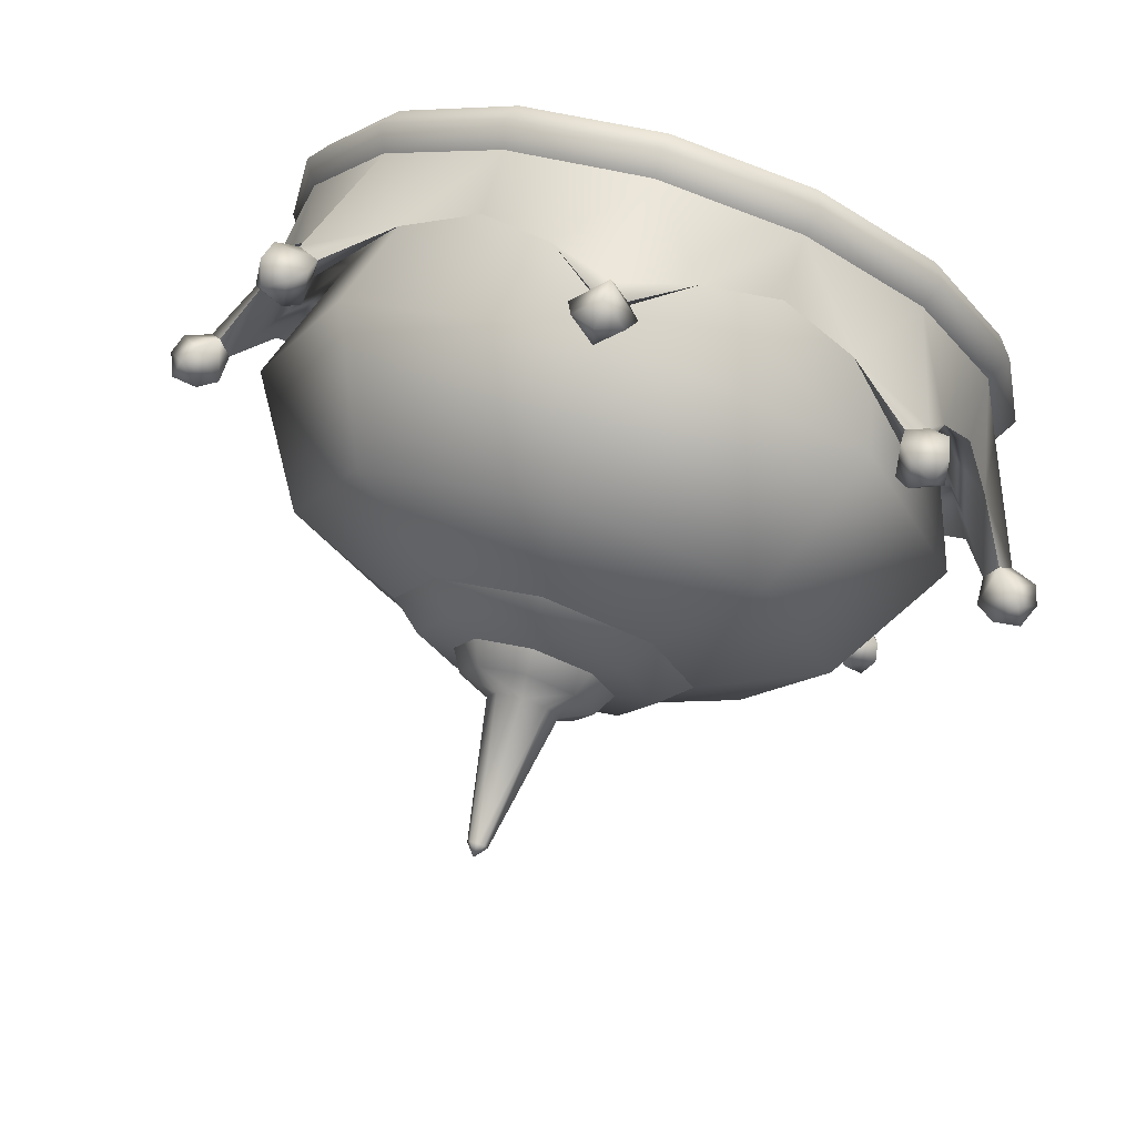
<metadata>
{"format":"obj","ext":"obj","renderer":"f3d","projection":"perspective","resolution":1024,"background":"white","views":[{"elev":72.4,"azim":-162.7,"up":"+Z"}]}
</metadata>
<code>
o model_3624
v 0.0356 0.2554 -0.5287
v -0.003875 0.2307 -0.5601
v 0.02663 0.2757 -0.5444
v -0.003875 0.2571 -0.5689
v 0.5521 0.2887 0.000926
v 0.5415 0.2757 0.03143
v 0.5651 0.2571 0.000926
v 0.4243 0.05811 -0.1764
v 0.4627 0.168 -0.08454
v 0.4595 0.05811 0.000926
v 0.1735 0.05811 -0.4272
v 0.2656 0.168 -0.3894
v 0.3238 0.05811 -0.3268
v 0.3893 0.2887 0.3941
v 0.3602 0.2757 0.4081
v 0.399 0.2571 0.4038
v 0.4243 0.05811 0.1783
v 0.3865 0.168 0.2704
v 0.3238 0.05811 0.3286
v 0.3893 0.2887 -0.3922
v 0.4033 0.2757 -0.3631
v 0.399 0.2571 -0.402
v 0.4234 0.141 0.178
v 0.4234 0.141 -0.1761
v 0.1732 0.141 -0.4264
v 0.1735 0.05811 0.4291
v 0.08159 0.168 0.4675
v -0.003875 0.05811 0.4643
v 0.1732 0.141 0.4282
v -0.003875 0.05811 -0.4625
v 0.08159 0.168 -0.4656
v -0.4998 0.2411 0.000926
v -0.4704 0.168 0.08639
v -0.3954 0.0756 0.000926
v 0.5235 0.2184 0.000926
v 0.4627 0.168 0.08639
v 0.4595 0.05811 0.000926
v -0.5145 0.2291 -0.01879
v -0.5015 0.2775 0.000926
v -0.4998 0.2411 0.000926
v 0.3691 0.2184 0.3739
v 0.2656 0.168 0.3913
v -0.3546 0.2411 -0.3498
v -0.2807 0.0756 -0.2759
v -0.2733 0.168 -0.3894
v -0.5492 0.2757 0.03143
v -0.5015 0.2775 0.000926
v -0.5262 0.293 0.000926
v -0.003875 0.2184 0.5283
v 0.3691 0.2184 -0.372
v 0.3865 0.168 -0.2685
v 0.01584 0.2291 0.5115
v 0.0356 0.2554 0.5305
v -0.003875 0.2307 0.562
v 0.3711 0.2291 0.348
v 0.3985 0.2554 0.3475
v 0.3929 0.2307 0.3977
v 0.5067 0.2291 -0.01879
v 0.5257 0.2554 -0.03855
v 0.5572 0.2307 0.000926
v 0.3432 0.2291 -0.3741
v 0.3427 0.2554 -0.4015
v 0.3929 0.2307 -0.3958
v 0.3602 0.2757 -0.4063
v 0.3985 0.2554 -0.3456
v 0.3711 0.2291 -0.3462
v 0.01584 0.2291 -0.5097
v -0.003875 0.2571 0.5707
v 0.02663 0.2757 0.5463
v -0.003875 0.2887 0.5569
v 0.3427 0.2554 0.4033
v 0.3432 0.2291 0.3759
v 0.4033 0.2757 0.365
v 0.3691 0.2184 0.3739
v 0.5651 0.2571 0.000926
v 0.5415 0.2757 -0.02958
v 0.5521 0.2887 0.000926
v 0.5572 0.2307 0.000926
v 0.5257 0.2554 0.0404
v 0.5067 0.2291 0.02064
v 0.5235 0.2184 0.000926
v -0.003875 0.05811 -0.4625
v -0.08934 0.168 -0.4656
v -0.003875 0.2184 -0.5265
v 0.3711 0.2291 0.348
v 0.5235 0.2184 0.000926
v -0.3768 0.2184 -0.372
v -0.351 0.2291 -0.3741
v -0.2733 0.168 -0.3894
v 0.5067 0.2291 -0.01879
v 0.5235 0.2184 0.000926
v 0.3691 0.2184 -0.372
v -0.003875 0.2184 -0.5265
v 0.3432 0.2291 0.3759
v -0.1812 0.05811 0.4291
v -0.003875 0.05811 0.4643
v -0.08934 0.168 0.4675
v 0.5067 0.2291 0.02064
v 0.3711 0.2291 -0.3462
v -0.3316 0.05811 -0.3268
v -0.3942 0.168 -0.2685
v 0.3432 0.2291 -0.3741
v 0.01584 0.2291 -0.5097
v -0.003875 0.2184 -0.5265
v -0.02359 0.2291 0.5115
v -0.003875 0.2184 0.5283
v 0.01584 0.2291 0.5115
v -0.003875 0.2184 0.5283
v -0.4063 0.2554 0.3475
v -0.3557 0.2775 0.3528
v -0.3789 0.2291 0.348
v 0.1732 0.141 -0.4264
v 0.273 0.0756 -0.2759
v 0.2656 0.168 -0.3894
v 0.4234 0.141 -0.1761
v 0.3877 0.0756 0.000926
v 0.4627 0.168 -0.08454
v -0.003875 0.2411 -0.495
v -0.003875 0.0756 -0.3906
v 0.08159 0.168 -0.4656
v 0.3468 0.2411 -0.3498
v 0.4234 0.141 0.178
v 0.273 0.0756 0.2778
v 0.3865 0.168 0.2704
v -0.397 0.2887 -0.3922
v -0.4111 0.2757 -0.3631
v -0.3727 0.293 -0.3679
v -0.3789 0.2291 -0.3462
v -0.3546 0.2411 -0.3498
v -0.3557 0.2775 -0.3509
v -0.4063 0.2554 -0.3456
v -0.351 0.2291 -0.3741
v 0.1732 0.141 0.4282
v -0.003875 0.0756 0.3925
v 0.08159 0.168 0.4675
v 0.01584 0.2291 -0.5097
v 0.0356 0.2554 -0.5287
v -0.003875 0.2775 -0.4967
v 0.01584 0.2291 -0.5097
v -0.003875 0.2411 -0.495
v -0.003875 0.293 -0.5207
v 0.02663 0.2757 -0.5444
v -0.3546 0.2411 0.3516
v -0.2733 0.168 0.3913
v -0.2807 0.0756 0.2778
v -0.003875 0.0756 -0.3906
v -0.08934 0.168 -0.4656
v -0.1809 0.141 -0.4264
v -0.02359 0.2291 -0.5097
v -0.4312 0.141 -0.1761
v -0.3954 0.0756 0.000926
v -0.432 0.05811 0.1783
v -0.3316 0.05811 0.3286
v -0.3942 0.168 0.2704
v -0.1812 0.05811 -0.4272
v 0.3711 0.2291 -0.3462
v 0.3865 0.168 -0.2685
v 0.3985 0.2554 -0.3456
v 0.348 0.2775 -0.3509
v 0.3711 0.2291 -0.3462
v 0.3468 0.2411 -0.3498
v 0.365 0.293 -0.3679
v 0.4033 0.2757 -0.3631
v 0.3893 0.2887 -0.3922
v 0.5067 0.2291 0.02064
v 0.4921 0.2411 0.000926
v 0.4627 0.168 0.08639
v -0.3768 0.2184 0.3739
v 0.5415 0.2757 0.03143
v 0.5185 0.293 0.000926
v 0.5257 0.2554 0.0404
v 0.4937 0.2775 0.000926
v 0.5067 0.2291 0.02064
v 0.4921 0.2411 0.000926
v 0.3432 0.2291 0.3759
v 0.3468 0.2411 0.3516
v 0.2656 0.168 0.3913
v 0.3427 0.2554 0.4033
v 0.348 0.2775 0.3528
v 0.3432 0.2291 0.3759
v 0.3468 0.2411 0.3516
v 0.365 0.293 0.3698
v 0.3602 0.2757 0.4081
v 0.3893 0.2887 0.3941
v -0.003875 0.2307 0.562
v -0.02359 0.2291 0.5115
v -0.003875 0.2184 0.5283
v -0.397 0.2887 0.3941
v -0.3679 0.2757 0.4081
v -0.3727 0.293 0.3698
v 0.3602 0.2757 -0.4063
v 0.3432 0.2291 -0.3741
v 0.3427 0.2554 -0.4015
v 0.3432 0.2291 -0.3741
v -0.5145 0.2291 0.02064
v -0.4998 0.2411 0.000926
v 0.5415 0.2757 -0.02958
v 0.5185 0.293 0.000926
v 0.4921 0.2411 0.000926
v 0.4937 0.2775 0.000926
v 0.5067 0.2291 -0.01879
v 0.5257 0.2554 -0.03855
v 0.5067 0.2291 -0.01879
v 0.4921 0.2411 0.000926
v -0.5599 0.2887 0.000926
v 0.4033 0.2757 0.365
v 0.3711 0.2291 0.348
v 0.3985 0.2554 0.3475
v 0.3711 0.2291 0.348
v -0.003875 0.293 0.5225
v -0.003875 0.2887 0.5569
v 0.02663 0.2757 0.5463
v -0.003875 0.2411 0.4969
v -0.003875 0.2775 0.4985
v 0.01584 0.2291 0.5115
v 0.0356 0.2554 0.5305
v 0.01584 0.2291 0.5115
v -0.003875 0.2411 0.4969
v -0.3942 0.168 -0.2685
v -0.3789 0.2291 -0.3462
v -0.3789 0.2291 -0.3462
v -0.351 0.2291 0.3759
v -0.3504 0.2554 0.4033
v -0.5335 0.2554 0.0404
v -0.5145 0.2291 0.02064
v -0.4312 0.141 0.178
v -0.3679 0.2757 -0.4063
v 0.3877 0.0756 0.000926
v -0.03438 0.2757 0.5463
v -0.003875 0.293 0.5225
v -0.003875 0.2411 -0.495
v -0.4998 0.2411 0.000926
v -0.4704 0.168 -0.08454
v -0.5145 0.2291 -0.01879
v -0.351 0.2291 0.3759
v -0.3546 0.2411 0.3516
v -0.3942 0.168 0.2704
v -0.2733 0.168 0.3913
v -0.1809 0.141 0.4282
v -0.003875 0.2411 0.4969
v -0.08934 0.168 0.4675
v -0.02359 0.2291 0.5115
v -0.3504 0.2554 -0.4015
v -0.003875 0.2887 -0.5551
v -0.003875 0.2887 -0.5551
v 0.1043 0.5181 -0.1072
v -0.003875 0.5332 0.000926
v 0.1491 0.5181 0.0009261
v 0.1043 0.5181 0.1091
v -0.003875 0.5181 0.1539
v -0.5492 0.2757 -0.02958
v -0.5262 0.293 0.000926
v 0.3877 0.0756 0.000926
v 0.4478 0.2484 0.000926
v 0.3155 0.2484 0.3203
v 0.273 0.0756 0.2778
v -0.03438 0.2757 -0.5444
v -0.003875 0.2775 -0.4967
v -0.003875 0.293 -0.5207
v 0.345 0.4147 0.0009261
v 0.2428 0.4147 0.2476
v 0.273 0.0756 -0.2759
v 0.3155 0.2484 -0.3184
v 0.4478 0.2484 0.000926
v 0.3877 0.0756 0.000926
v 0.345 0.4147 0.0009261
v 0.2428 0.4147 -0.2458
v -0.02359 0.2291 -0.5097
v -0.003875 0.2411 -0.495
v -0.003875 0.0756 -0.3906
v -0.003875 0.2484 -0.4507
v 0.3155 0.2484 -0.3184
v 0.273 0.0756 -0.2759
v -0.003875 0.5181 -0.152
v -0.5335 0.2554 -0.03855
v 0.273 0.0756 0.2778
v 0.3155 0.2484 0.3203
v -0.003875 0.2484 0.4526
v -0.003875 0.0756 0.3925
v 0.2428 0.4147 0.2476
v -0.003875 0.4147 0.3498
v 0.1326 0.4836 0.1374
v 0.1891 0.4836 0.0009261
v -0.003875 0.4147 -0.348
v -0.003875 0.4836 -0.1921
v 0.1326 0.4836 -0.1355
v 0.2428 0.4147 -0.2458
v -0.03438 0.2757 0.5463
v -0.003875 0.2571 0.5707
v -0.5492 0.2757 -0.02958
v -0.5335 0.2554 -0.03855
v -0.5649 0.2307 0.000926
v -0.003875 0.4836 0.1939
v 0.1326 0.4836 0.1374
v 0.1326 0.4836 0.1374
v 0.1891 0.4836 0.0009261
v 0.1891 0.4836 0.0009261
v 0.1326 0.4836 -0.1355
v -0.04335 0.2554 -0.5287
v -0.112 0.5181 0.1091
v -0.1403 0.4836 0.1374
v -0.003875 0.4836 0.1939
v 0.1326 0.4836 -0.1355
v -0.003875 -2.816e-07 -0.4625
v -0.1812 -2.816e-07 -0.4272
v -0.1887 0.02906 -0.4453
v -0.003875 0.02906 -0.4821
v -0.1812 0.05811 -0.4272
v -0.003875 0.05811 -0.4625
v -0.003875 -2.816e-07 -0.4625
v -0.003875 0.02906 -0.4821
v 0.181 0.02906 -0.4453
v 0.1735 -2.816e-07 -0.4272
v 0.1735 0.05811 -0.4272
v -0.003875 0.05811 -0.4625
v -0.1887 0.02906 0.4472
v -0.1812 0.05811 0.4291
v -0.3316 0.05811 0.3286
v -0.3454 0.02906 0.3425
v -0.112 0.5181 -0.1072
v -0.1568 0.5181 0.0009261
v -0.003875 0.4836 -0.1921
v -0.4501 0.02906 0.1858
v -0.432 0.05811 0.1783
v -0.4673 0.05811 0.000926
v -0.4869 0.02906 0.000926
v -0.02359 0.2291 -0.5097
v -0.1809 0.141 -0.4264
v -0.3679 0.2757 -0.4063
v -0.3504 0.2554 -0.4015
v -0.4006 0.2307 -0.3958
v -0.003875 0.02906 0.484
v -0.003875 0.05811 0.4643
v -0.4111 0.2757 -0.3631
v -0.4068 0.2571 -0.402
v -0.4063 0.2554 -0.3456
v -0.3316 0.05811 -0.3268
v -0.3454 0.02906 -0.3406
v -0.4501 0.02906 -0.1839
v -0.432 0.05811 -0.1764
v -0.4869 0.02906 0.000926
v -0.4673 0.05811 0.000926
v -0.3789 0.2291 0.348
v -0.3316 0 0.3286
v -0.1812 -2.816e-07 0.4291
v -0.4555 0.2484 0.000926
v -0.3528 0.4147 0.0009261
v -0.2506 0.4147 -0.2458
v -0.3232 0.2484 -0.3184
v -0.5492 0.2757 0.03143
v -0.5649 0.2307 0.000926
v -0.5335 0.2554 0.0404
v -0.003875 0.2571 -0.5689
v -0.03438 0.2757 -0.5444
v 0.181 0.02906 0.4472
v -0.003875 0.02906 0.484
v -0.003875 0 0.4643
v 0.1735 -2.816e-07 0.4291
v 0.3377 0.02906 -0.3406
v 0.3238 0 -0.3268
v 0.4243 -2.816e-07 -0.1764
v 0.4424 0.02906 -0.1839
v 0.4792 0.02906 0.000926
v 0.4595 -2.816e-07 0.000926
v 0.4243 -2.816e-07 0.1783
v 0.4595 -2.816e-07 0.000926
v 0.4792 0.02906 0.000926
v 0.4424 0.02906 0.1858
v 0.3377 0.02906 0.3425
v 0.3238 0 0.3286
v 0.3238 0.05811 0.3286
v 0.1735 0.05811 0.4291
v 0.4595 0.05811 0.000926
v 0.4243 0.05811 0.1783
v 0.3238 0.05811 -0.3268
v 0.4243 0.05811 -0.1764
v -0.4111 0.2757 0.365
v -0.003875 0.05811 0.4643
v 0.4595 0.05811 0.000926
v -0.003875 0.1917 0.000926
v -0.003875 -2.816e-07 -0.4625
v 0.1735 -2.816e-07 -0.4272
v 0.1735 -2.816e-07 0.4291
v -0.003875 0 0.4643
v -0.003875 0.1917 0.000926
v 0.1735 -2.816e-07 -0.4272
v 0.3238 0 -0.3268
v 0.3238 0 -0.3268
v 0.4243 -2.816e-07 -0.1764
v 0.4243 -2.816e-07 -0.1764
v 0.4595 -2.816e-07 0.000926
v 0.4595 -2.816e-07 0.000926
v 0.4243 -2.816e-07 0.1783
v 0.4243 -2.816e-07 0.1783
v 0.3238 0 0.3286
v 0.3238 0 0.3286
v 0.1735 -2.816e-07 0.4291
v -0.5313 0.2184 0.000926
v -0.4704 0.168 -0.08454
v -0.4673 0.05811 0.000926
v -0.3316 0 0.3286
v -0.432 -2.816e-07 0.1783
v -0.3232 0.2484 -0.3184
v -0.2506 0.4147 -0.2458
v -0.003875 0.4147 -0.348
v -0.003875 0.2484 -0.4507
v -0.1812 -2.816e-07 0.4291
v -0.3316 0 0.3286
v -0.4673 -2.816e-07 0.000926
v -0.432 -2.816e-07 -0.1764
v -0.3316 0 -0.3268
v -0.1812 -2.816e-07 -0.4272
v -0.432 -2.816e-07 0.1783
v -0.4673 -2.816e-07 0.000926
v -0.432 -2.816e-07 -0.1764
v -0.3316 0 -0.3268
v -0.432 0.05811 -0.1764
v -0.4312 0.141 -0.1761
v -0.1403 0.4836 -0.1355
v -0.003875 0.4836 -0.1921
v -0.003875 0.4836 -0.1921
v -0.1403 0.4836 -0.1355
v -0.003875 0.5181 -0.152
v -0.003875 0.0756 -0.3906
v -0.2807 0.0756 -0.2759
v -0.003875 0 0.4643
v -0.1812 -2.816e-07 0.4291
v -0.1812 -2.816e-07 -0.4272
v -0.003875 -2.816e-07 -0.4625
v -0.1403 0.4836 -0.1355
v -0.1969 0.4836 0.0009261
v -0.1969 0.4836 0.0009261
v -0.3232 0.2484 0.3203
v -0.2807 0.0756 0.2778
v -0.003875 0.0756 0.3925
v -0.003875 0.2484 0.4526
v -0.432 -2.816e-07 -0.1764
v -0.4673 -2.816e-07 0.000926
v -0.5599 0.2887 0.000926
v -0.3316 0 -0.3268
v -0.4111 0.2757 0.365
v -0.4063 0.2554 0.3475
v -0.4006 0.2307 0.3977
v -0.4068 0.2571 0.4038
v -0.3679 0.2757 0.4081
v -0.003875 0 0.4643
v -0.432 -2.816e-07 0.1783
v -0.4673 -2.816e-07 0.000926
v -0.003875 0.0756 0.3925
v -0.1809 0.141 0.4282
v -0.02359 0.2291 0.5115
v -0.003875 0.2775 0.4985
v -0.003875 0.2411 0.4969
v -0.1403 0.4836 0.1374
v -0.1969 0.4836 0.0009261
v -0.3528 0.4147 0.0009261
v -0.2506 0.4147 0.2476
v -0.4704 0.168 0.08639
v -0.4312 0.141 0.178
v -0.003875 0.4147 0.3498
v -0.003875 0.4836 0.1939
v -0.1403 0.4836 0.1374
v -0.2506 0.4147 0.2476
v -0.3504 0.2554 0.4033
v -0.04335 0.2554 0.5305
v -0.5729 0.2571 0.000926
v -0.2807 0.0756 -0.2759
v -0.3954 0.0756 0.000926
v -0.4555 0.2484 0.000926
v -0.3232 0.2484 0.3203
v -0.3954 0.0756 0.000926
v -0.2807 0.0756 0.2778
v -0.5729 0.2571 0.000926
v -0.04335 0.2554 0.5305
v -0.003875 0.2307 -0.5601
v -0.04335 0.2554 -0.5287
v -0.397 0.2887 0.3941
v -0.4673 0.05811 0.000926
v -0.397 0.2887 -0.3922
v -0.351 0.2291 -0.3741
v -0.5313 0.2184 0.000926
v -0.5145 0.2291 0.02064
v -0.351 0.2291 0.3759
v -0.3789 0.2291 0.348
v -0.5145 0.2291 -0.01879
v -0.351 0.2291 -0.3741
v -0.3789 0.2291 -0.3462
v -0.02359 0.2291 -0.5097
v -0.351 0.2291 0.3759
v -0.3768 0.2184 0.3739
v -0.5145 0.2291 0.02064
v -0.5313 0.2184 0.000926
v -0.3789 0.2291 0.348
v -0.5313 0.2184 0.000926
v -0.5145 0.2291 -0.01879
v -0.3768 0.2184 -0.372
v -0.003875 0.2184 -0.5265
v 0.005229 0.7497 -0.008229
v -0.003875 0.7497 -0.01199
v -0.003875 0.765 0.000926
v -0.0654 0.5518 -0.0606
v -0.07843 0.5196 -0.07363
v -0.1093 0.5196 0.0009261
v -0.09089 0.5518 0.0009261
v 0.009013 0.7497 0.000926
v -0.003875 0.765 0.000926
v -0.01298 0.7497 0.01008
v -0.003875 0.7497 0.01384
v 0.005229 0.7497 0.01008
v -0.03629 0.5702 -0.03142
v -0.01298 0.7497 -0.008229
v -0.003875 0.7497 -0.01199
v -0.003875 0.5702 -0.04487
v -0.003875 0.7497 0.01384
v -0.003875 0.5702 0.04672
v -0.03629 0.5702 0.03328
v -0.0654 0.5518 0.06246
v -0.003875 0.5518 0.08794
v 0.07068 0.5196 -0.07363
v 0.05765 0.5518 -0.0606
v 0.08314 0.5518 0.0009261
v 0.1016 0.5196 0.0009261
v -0.04967 0.5702 0.000926
v -0.03629 0.5702 -0.03142
v -0.003875 0.5196 -0.1045
v -0.003875 0.5518 -0.08609
v -0.003875 0.5702 -0.04487
v -0.003875 0.5518 -0.08609
v 0.05765 0.5518 0.06246
v 0.07068 0.5196 0.07548
v 0.1016 0.5196 0.0009261
v 0.08314 0.5518 0.0009261
v -0.003875 0.5196 -0.1045
v 0.04192 0.5702 0.000926
v 0.02854 0.5702 -0.03142
v -0.003875 0.5518 0.08794
v -0.003875 0.5196 0.1064
v -0.07843 0.5196 0.07548
v -0.003875 0.5196 0.1064
v 0.02854 0.5702 0.03328
v -0.003875 0.5702 0.04672
v -0.09089 0.5518 0.0009261
v -0.1093 0.5196 0.0009261
v -0.04967 0.5702 0.000926
v -0.003875 0.5702 0.04672
v 0.02854 0.5702 0.03328
v -0.01676 0.7497 0.000926
v 0.04192 0.5702 0.000926
v -0.04967 0.5702 0.000926
v -0.03629 0.5702 0.03328
v -0.003875 0.5702 0.04672
v 0.02854 0.5702 -0.03142
v 0.04192 0.5702 0.000926
v -0.003875 0.5702 -0.04487
v -0.003875 0.5702 -0.04487
g surface_000
f 428 429 385
f 380 426 427
f 385 415 416
f 385 413 414
f 380 411 412
f 380 409 410
f 385 407 408
f 380 401 402
f 396 397 380
f 394 395 385
f 392 393 380
f 390 391 385
f 388 389 380
f 386 387 385
f 383 384 385
f 380 381 382
f 488 475 497
f 488 476 475
f 354 475 476
f 475 354 353
f 353 354 245
f 398 495 399
f 398 399 400
f 417 400 399
f 418 417 399
f 101 417 418
f 417 101 100
f 100 101 87
f 89 100 87
f 155 100 89
f 328 155 89
f 83 155 328
f 155 83 82
f 82 83 84
f 87 101 221
f 84 83 149
f 87 88 89
f 491 351 494
f 491 352 351
f 350 351 352
f 350 466 351
f 466 350 439
f 168 493 154
f 154 153 168
f 168 153 238
f 168 238 483
f 152 153 154
f 459 152 154
f 458 152 459
f 152 458 478
f 481 478 458
f 481 458 482
f 95 238 153
f 238 95 239
f 239 95 97
f 95 96 97
f 106 97 96
f 105 97 106
f 492 292 485
f 292 291 485
f 290 291 292
f 290 292 473
f 205 290 473
f 211 288 289
f 288 185 289
f 288 474 185
f 185 474 186
f 185 186 187
f 43 45 480
f 43 44 45
f 45 44 148
f 146 148 44
f 146 147 148
f 231 147 146
f 231 327 147
f 43 219 44
f 150 44 219
f 44 150 151
f 233 151 150
f 232 151 233
f 232 233 234
f 219 43 220
f 469 471 472
f 469 472 470
f 456 469 470
f 456 470 457
f 454 456 457
f 454 455 456
f 349 467 468
f 349 468 346
f 346 348 349
f 346 347 348
f 430 348 347
f 430 347 431
f 460 461 462
f 460 462 463
f 436 460 463
f 436 463 433
f 433 435 436
f 433 434 435
f 451 452 453
f 465 452 451
f 229 452 465
f 229 230 452
f 229 70 230
f 447 326 448
f 447 323 326
f 323 325 326
f 323 324 325
f 324 323 319
f 324 319 318
f 316 318 319
f 316 317 318
f 344 323 447
f 344 319 323
f 319 344 345
f 319 345 316
f 316 345 446
f 316 446 332
f 332 317 316
f 332 333 317
f 439 252 251
f 251 252 39
f 251 39 275
f 275 39 38
f 38 39 40
f 406 424 425
f 406 425 403
f 403 405 406
f 403 404 405
f 404 420 405
f 404 419 420
f 376 379 363
f 376 363 362
f 362 375 376
f 362 359 375
f 314 375 359
f 314 359 312
f 314 312 311
f 314 311 315
f 362 363 364
f 362 364 361
f 361 359 362
f 361 360 359
f 312 359 360
f 312 360 313
f 310 312 313
f 310 311 312
f 372 378 356
f 372 356 355
f 355 371 372
f 355 369 371
f 374 371 369
f 374 369 368
f 368 373 374
f 368 367 373
f 355 356 357
f 355 357 358
f 358 369 355
f 358 370 369
f 368 369 370
f 368 370 365
f 365 367 368
f 365 366 367
f 244 257 259
f 257 258 259
f 257 299 258
f 268 258 299
f 258 268 269
f 143 237 343
f 143 145 237
f 237 145 226
f 145 34 226
f 226 34 33
f 32 33 34
f 33 32 225
f 143 144 145
f 450 145 144
f 449 145 450
f 241 449 450
f 240 449 241
f 240 241 242
f 144 143 235
f 341 342 340
f 341 340 339
f 339 438 341
f 339 437 438
f 437 339 338
f 437 338 440
f 306 440 338
f 306 305 440
f 337 339 340
f 337 338 339
f 338 337 308
f 338 308 306
f 307 306 308
f 304 306 307
f 304 305 306
f 307 308 309
f 303 322 274
f 303 274 246
f 248 303 246
f 248 296 303
f 249 296 248
f 249 295 296
f 250 295 249
f 250 302 295
f 246 274 247
f 246 247 248
f 248 247 249
f 249 247 250
f 247 300 250
f 250 300 301
f 250 301 302
f 321 300 247
f 301 300 321
f 301 321 432
f 432 321 320
f 432 320 422
f 421 422 320
f 421 320 423
f 423 320 247
f 247 320 321
f 297 267 298
f 297 266 267
f 266 263 267
f 266 264 263
f 262 263 264
f 262 264 265
f 293 280 294
f 293 281 280
f 280 281 278
f 280 278 277
f 276 277 278
f 276 278 279
f 284 285 286
f 284 286 287
f 287 271 284
f 287 272 271
f 270 271 272
f 270 272 273
f 282 260 283
f 282 261 260
f 254 260 261
f 254 261 255
f 253 254 255
f 253 255 256
f 141 142 245
f 141 138 142
f 138 137 142
f 137 138 139
f 140 139 138
f 244 3 4
f 4 3 2
f 1 2 3
f 2 1 67
f 93 2 67
f 217 135 218
f 218 135 134
f 133 134 135
f 123 134 133
f 177 123 133
f 176 123 177
f 176 124 123
f 122 123 124
f 228 123 122
f 167 228 122
f 166 228 167
f 165 166 167
f 175 176 177
f 209 124 176
f 213 214 215
f 215 214 216
f 216 214 212
f 214 210 212
f 210 211 212
f 48 205 46
f 46 47 48
f 46 224 47
f 195 47 224
f 47 195 196
f 203 117 204
f 204 117 116
f 115 116 117
f 113 116 115
f 157 113 115
f 121 113 157
f 121 114 113
f 112 113 114
f 119 113 112
f 120 119 112
f 118 119 120
f 120 136 118
f 156 121 157
f 194 114 121
f 199 200 201
f 201 200 202
f 202 200 197
f 200 198 197
f 197 198 5
f 174 173 172
f 171 172 173
f 172 171 169
f 170 172 169
f 169 77 170
f 108 52 54
f 52 53 54
f 54 53 69
f 68 54 69
f 68 69 70
f 49 27 107
f 49 28 27
f 26 27 28
f 27 26 29
f 29 26 42
f 26 19 42
f 41 42 19
f 94 42 41
f 41 19 18
f 18 85 41
f 17 18 19
f 18 17 23
f 23 17 36
f 17 37 36
f 35 36 37
f 98 36 35
f 103 31 104
f 104 31 30
f 11 30 31
f 25 11 31
f 12 11 25
f 11 12 13
f 50 13 12
f 50 51 13
f 8 13 51
f 24 8 51
f 9 8 24
f 8 9 10
f 91 10 9
f 12 102 50
f 9 90 91
f 99 51 50
f 86 78 80
f 78 79 80
f 79 78 6
f 78 7 6
f 5 6 7
f 58 60 81
f 58 59 60
f 60 59 76
f 75 60 76
f 75 76 77
f 496 331 486
f 487 331 496
f 487 336 331
f 334 331 336
f 331 334 335
f 329 331 335
f 329 330 331
f 331 330 486
f 335 334 479
f 479 329 335
f 489 443 490
f 489 464 443
f 445 443 464
f 443 445 444
f 441 443 444
f 441 442 443
f 443 442 484
f 490 443 484
f 444 445 477
f 477 441 444
f 377 188 190
f 188 189 190
f 189 110 190
f 377 190 110
f 377 110 109
f 109 110 111
f 111 110 236
f 110 222 236
f 222 110 223
f 189 223 110
f 227 130 243
f 227 127 130
f 126 130 127
f 126 131 130
f 128 130 131
f 128 129 130
f 132 130 129
f 132 243 130
f 227 125 127
f 125 126 127
f 159 158 163
f 158 159 160
f 159 161 160
f 161 159 192
f 159 193 192
f 193 159 191
f 162 159 163
f 159 162 191
f 162 164 191
f 162 163 164
f 63 62 64
f 61 62 63
f 61 63 92
f 92 63 66
f 63 65 66
f 65 63 21
f 22 63 64
f 22 21 63
f 20 21 22
f 22 64 20
f 179 178 183
f 178 179 180
f 181 180 179
f 181 179 207
f 207 179 208
f 208 179 206
f 182 179 183
f 179 182 206
f 182 184 206
f 182 183 184
f 57 56 73
f 55 56 57
f 55 57 74
f 74 57 72
f 57 71 72
f 71 57 15
f 16 57 73
f 16 15 57
f 14 15 16
f 16 73 14
f 526 555 552
f 526 552 520
f 520 525 526
f 520 519 525
f 519 520 521
f 519 521 522
f 520 552 553
f 520 553 521
f 508 550 551
f 508 507 550
f 550 507 547
f 550 547 549
f 547 510 549
f 547 511 510
f 510 511 512
f 510 512 513
f 506 507 508
f 506 547 507
f 506 511 547
f 506 512 511
f 532 548 540
f 532 540 529
f 529 531 532
f 529 530 531
f 529 537 530
f 529 536 537
f 529 541 536
f 529 540 541
f 514 545 546
f 514 546 509
f 514 509 500
f 509 505 500
f 505 498 500
f 498 499 500
f 498 554 499
f 498 535 554
f 509 546 534
f 509 534 505
f 505 534 535
f 505 535 498
f 538 542 543
f 538 517 542
f 544 542 517
f 544 517 516
f 515 516 517
f 515 517 518
f 518 517 538
f 518 538 539
f 504 523 524
f 504 524 501
f 501 503 504
f 501 502 503
f 501 533 502
f 501 528 533
f 527 528 501
f 527 501 524

</code>
